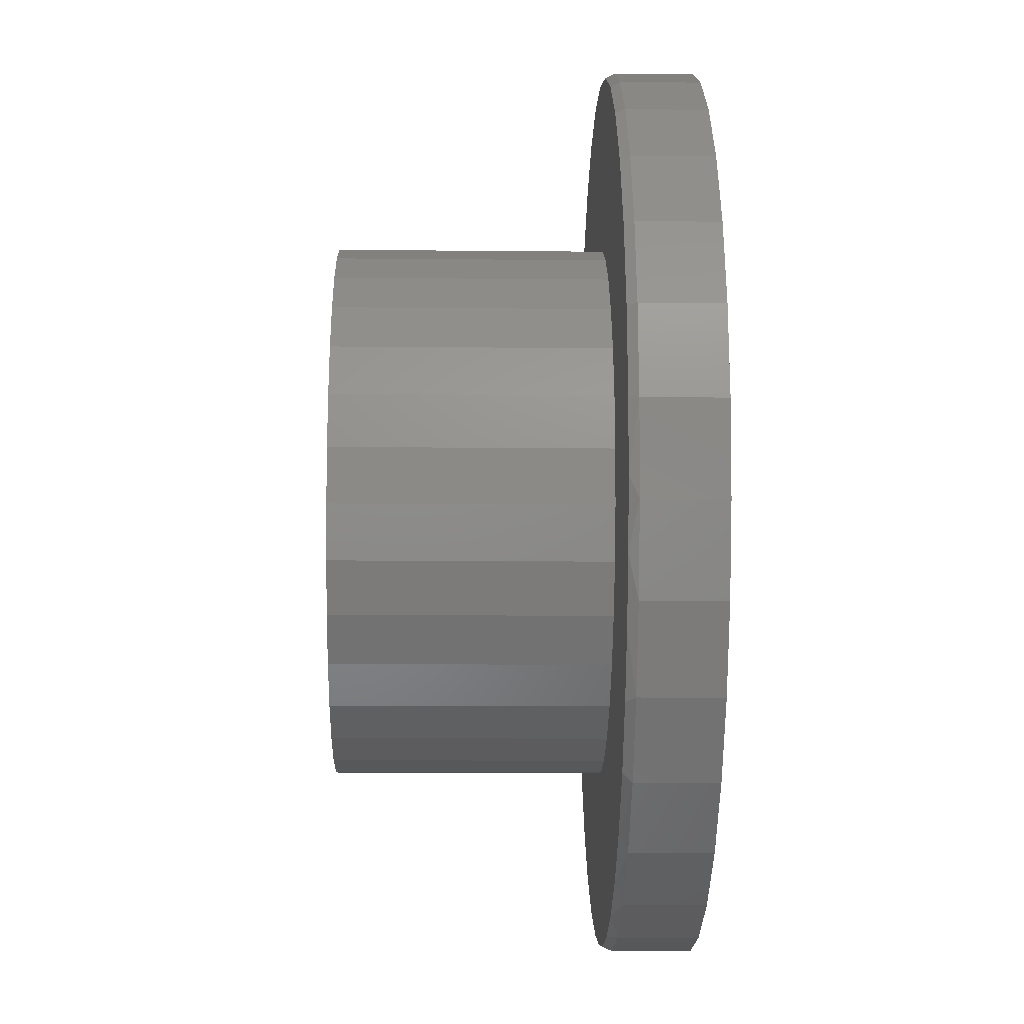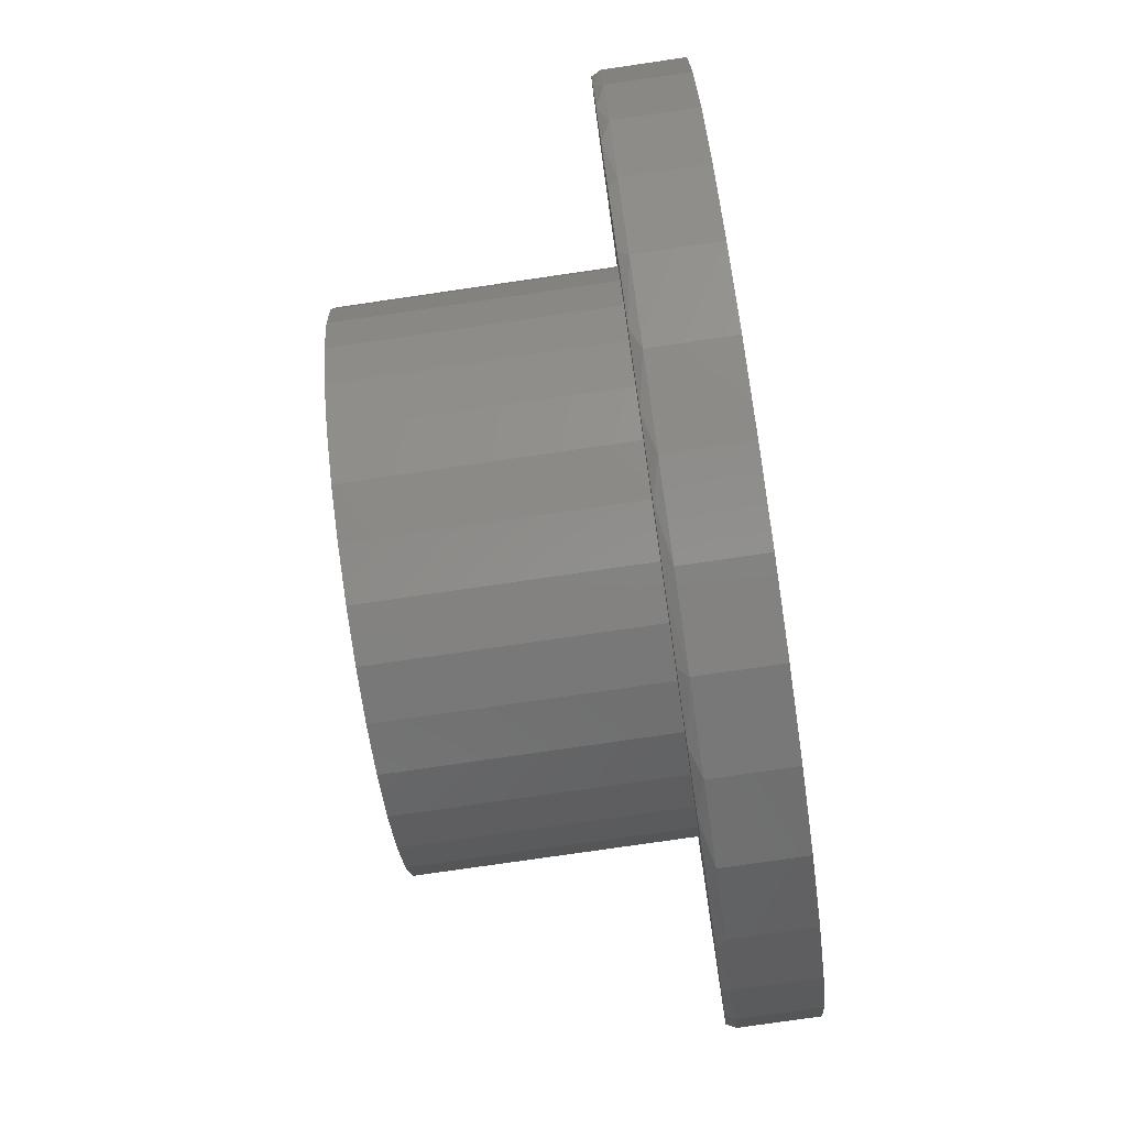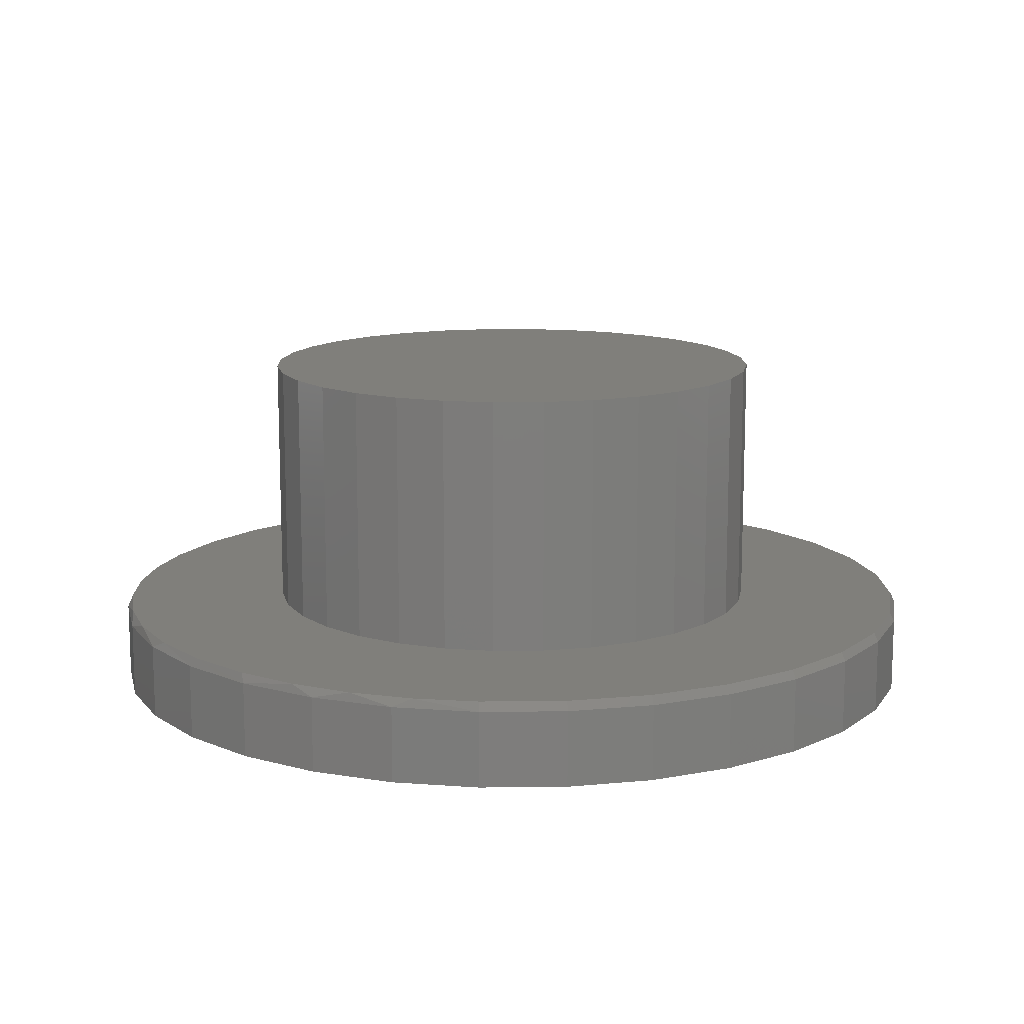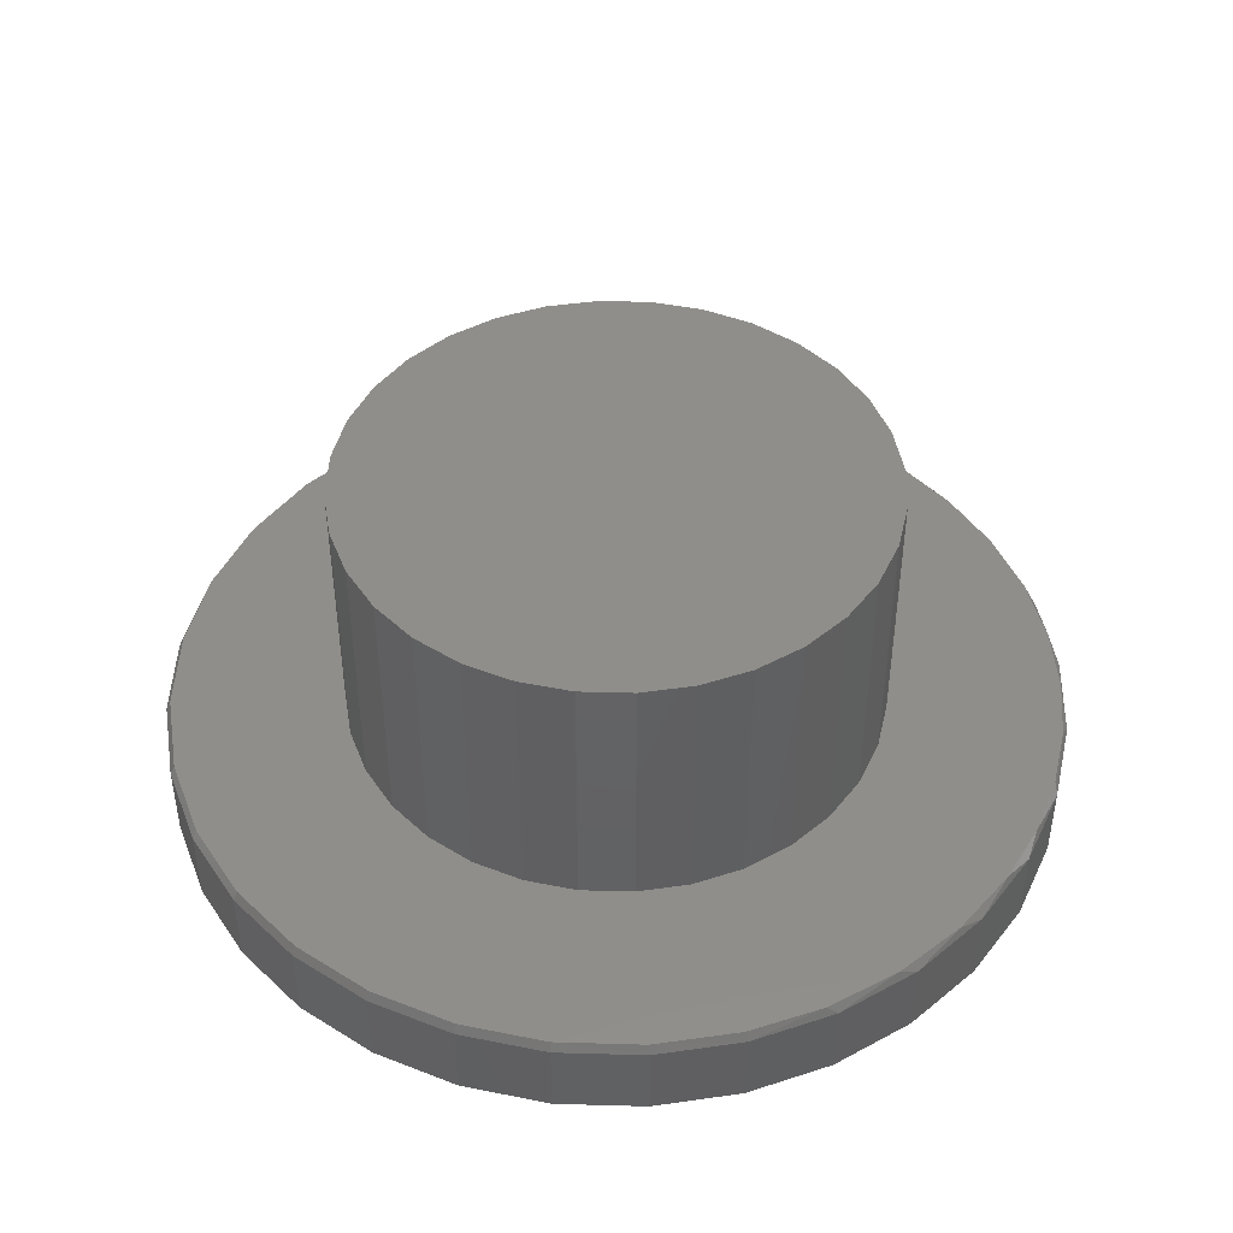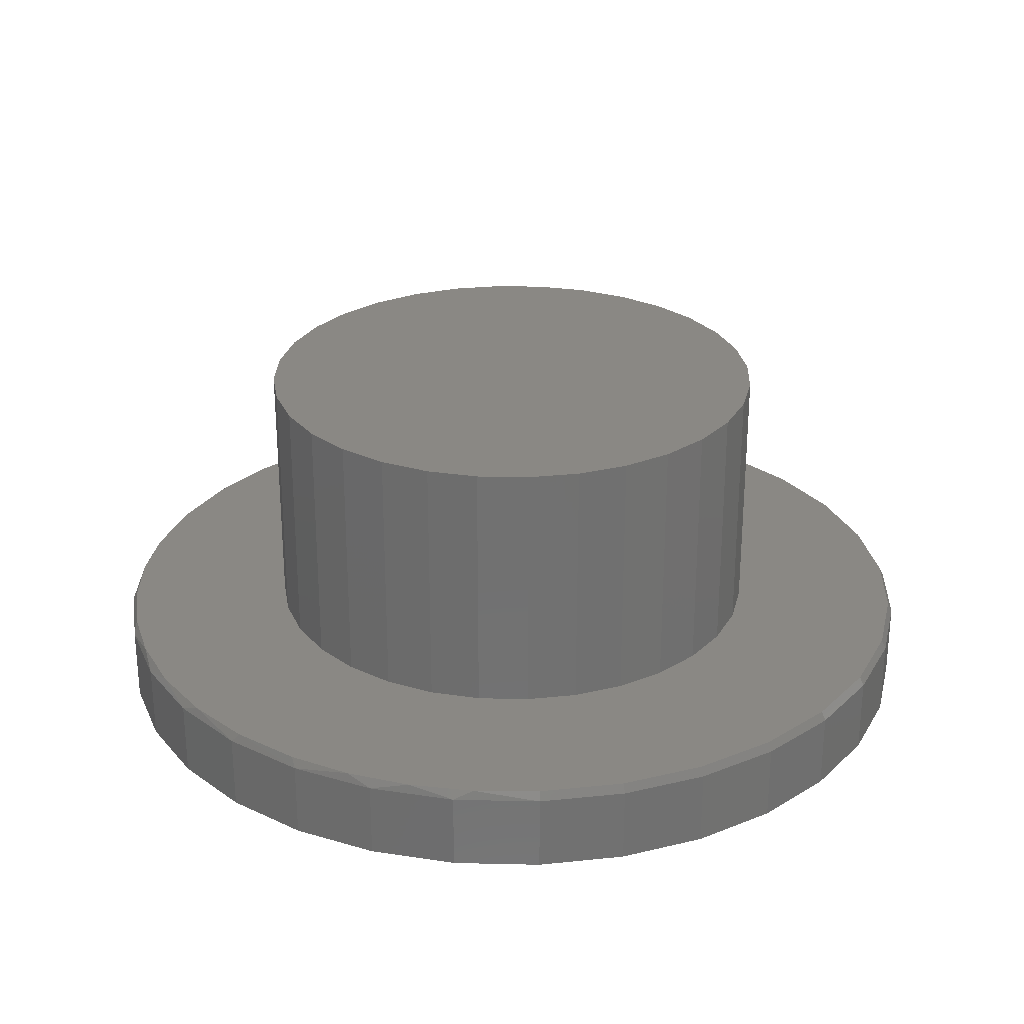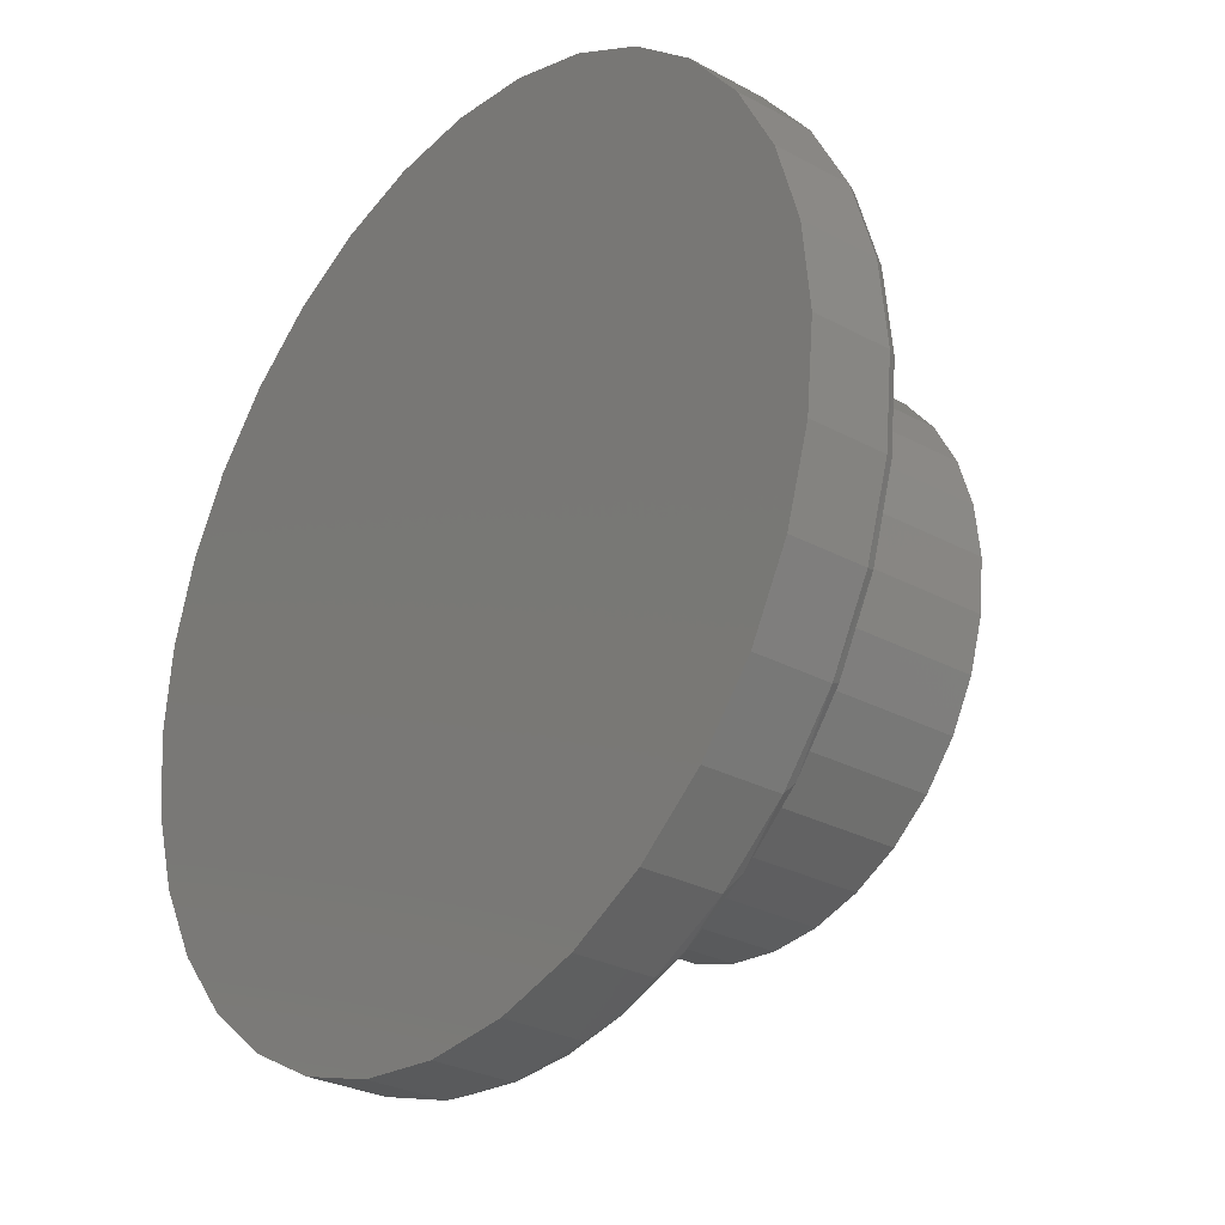
<metadata>
{"format":"stl","ext":"stl","renderer":"f3d","projection":"perspective","resolution":1024,"background":"white","views":[{"elev":-12.8,"azim":88.7,"up":"+Y"},{"elev":-76.8,"azim":98.3,"up":"+Y"},{"elev":12.9,"azim":94.2,"up":"+Z"},{"elev":45.0,"azim":-71.3,"up":"+Z"},{"elev":27.2,"azim":86.4,"up":"+Z"},{"elev":-28.5,"azim":-129.2,"up":"+Y"}]}
</metadata>
<code>
# stl→obj: 163 verts, 322 faces
v -0.3166 0.3226 0.1484
v -0.6851 0.287 0.1484
v -0.3734 0.2535 0.1484
v -0.2475 -0.3794 0.1484
v -0.6176 -0.414 0.1484
v -0.1686 -0.4215 0.1484
v -0.08978 -0.7437 0.1484
v -0.4352 -0.6052 0.1484
v -0.1979 -0.7213 0.1484
v -0.3217 -0.6738 0.1484
v 0.3286 0.3226 0.1484
v 0.3854 0.2535 0.1484
v 0.7009 0.287 0.1484
v 0.1304 -0.74 0.1484
v 0.2377 -0.714 0.1484
v 0.4555 -0.6019 0.1484
v 0.3512 -0.6669 0.1484
v 0.006003 0.4562 0.1484
v 0.09501 0.4475 0.1484
v 0.5383 0.5304 0.1484
v 0.4246 0.6237 0.1484
v 0.2949 0.693 0.1484
v 0.1542 0.7357 0.1484
v 0.007895 0.7501 0.1484
v -0.1384 0.7357 0.1484
v -0.2791 0.693 0.1484
v -0.4088 0.6237 0.1484
v -0.5225 0.5304 0.1484
v -0.08301 0.4475 0.1484
v -0.5349 -0.5177 0.1484
v 0.006003 -0.4562 0.1484
v -0.08301 -0.4475 0.1484
v 0.5478 -0.5207 0.1484
v 0.09501 -0.4475 0.1484
v 0.02044 -0.75 0.1484
v -0.1686 0.4215 0.1484
v -0.6158 0.4167 0.1484
v -0.2475 0.3794 0.1484
v -0.4155 0.1746 0.1484
v -0.7278 0.1463 0.1484
v -0.4415 0.08901 0.1484
v -0.7422 7.534e-09 0.1484
v -0.4502 2.585e-16 0.1484
v -0.4415 -0.08901 0.1484
v -0.728 -0.1453 0.1484
v -0.4155 -0.1746 0.1484
v -0.3734 -0.2535 0.1484
v -0.6859 -0.2851 0.1484
v -0.3166 -0.3226 0.1484
v 0.6316 0.4167 0.1484
v 0.1806 0.4215 0.1484
v 0.2595 0.3794 0.1484
v 0.7436 0.1463 0.1484
v 0.4275 0.1746 0.1484
v 0.758 -1.388e-16 0.1484
v 0.4535 0.08901 0.1484
v 0.4623 0 0.1484
v 0.7495 -0.1127 0.1484
v 0.4535 -0.08901 0.1484
v 0.7241 -0.2228 0.1484
v 0.4275 -0.1746 0.1484
v 0.3854 -0.2535 0.1484
v 0.6825 -0.3279 0.1484
v 0.3286 -0.3226 0.1484
v 0.6256 -0.4256 0.1484
v 0.2595 -0.3794 0.1484
v 0.1806 -0.4215 0.1484
v 0.4623 0 0.6016
v 0.4535 -0.08901 0.6016
v 0.4275 -0.1746 0.6016
v 0.3854 -0.2535 0.6016
v 0.3286 -0.3226 0.6016
v 0.2595 -0.3794 0.6016
v 0.1806 -0.4215 0.6016
v 0.09501 -0.4475 0.6016
v 0.006003 -0.4562 0.6016
v -0.08301 -0.4475 0.6016
v -0.1686 -0.4215 0.6016
v -0.2475 -0.3794 0.6016
v -0.3166 -0.3226 0.6016
v -0.3734 -0.2535 0.6016
v -0.4155 -0.1746 0.6016
v -0.4415 -0.08901 0.6016
v -0.4502 5.587e-17 0.6016
v -0.4415 0.08901 0.6016
v -0.4155 0.1746 0.6016
v -0.3734 0.2535 0.6016
v -0.3166 0.3226 0.6016
v -0.2475 0.3794 0.6016
v -0.1686 0.4215 0.6016
v -0.08301 0.4475 0.6016
v 0.006003 0.4562 0.6016
v 0.09501 0.4475 0.6016
v 0.1806 0.4215 0.6016
v 0.2595 0.3794 0.6016
v 0.3286 0.3226 0.6016
v 0.3854 0.2535 0.6016
v 0.4275 0.1746 0.6016
v 0.4535 0.08901 0.6016
v 0.7658 0 0
v 0.7658 -1.856e-16 0.1328
v 0.7512 -0.1479 0
v 0.7512 -0.1479 0.1328
v 0.7081 -0.29 0
v 0.7081 -0.29 0.1328
v 0.6381 -0.4211 0
v 0.6381 -0.4211 0.1328
v 0.5438 -0.5359 0
v 0.5438 -0.5359 0.1328
v 0.429 -0.6302 0
v 0.429 -0.6302 0.1328
v 0.2979 -0.7002 0
v 0.2979 -0.7002 0.1328
v 0.1558 -0.7433 0
v 0.1558 -0.7433 0.1328
v 0.007895 -0.7579 0
v 0.007895 -0.7579 0.1328
v -0.14 -0.7433 0
v -0.14 -0.7433 0.1328
v -0.2821 -0.7002 0
v -0.2821 -0.7002 0.1328
v -0.4132 -0.6302 0
v -0.4132 -0.6302 0.1328
v -0.528 -0.5359 0
v -0.528 -0.5359 0.1328
v -0.6223 -0.4211 0
v -0.6223 -0.4211 0.1328
v -0.6923 -0.29 0
v -0.6923 -0.29 0.1328
v -0.7354 -0.1479 0
v -0.7354 -0.1479 0.1328
v -0.75 9.281e-17 0
v -0.75 9.281e-17 0.1328
v -0.7354 0.1479 0
v -0.7354 0.1479 0.1328
v -0.6923 0.29 0
v -0.6923 0.29 0.1328
v -0.6223 0.4211 0
v -0.6223 0.4211 0.1328
v -0.528 0.5359 0
v -0.528 0.5359 0.1328
v -0.4132 0.6302 0
v -0.4132 0.6302 0.1328
v -0.2821 0.7002 0
v -0.2821 0.7002 0.1328
v -0.14 0.7433 0
v -0.14 0.7433 0.1328
v 0.007895 0.7579 0
v 0.007895 0.7579 0.1328
v 0.1558 0.7433 0
v 0.1558 0.7433 0.1328
v 0.2979 0.7002 0
v 0.2979 0.7002 0.1328
v 0.429 0.6302 0
v 0.429 0.6302 0.1328
v 0.5438 0.5359 0
v 0.5438 0.5359 0.1328
v 0.6381 0.4211 0
v 0.6381 0.4211 0.1328
v 0.7081 0.29 0
v 0.7081 0.29 0.1328
v 0.7512 0.1479 0
v 0.7512 0.1479 0.1328
f 1 2 3
f 4 5 6
f 7 8 9
f 9 8 10
f 11 12 13
f 14 15 16
f 15 17 16
f 18 19 20
f 18 20 21
f 18 21 22
f 18 22 23
f 18 23 24
f 18 24 25
f 18 25 26
f 18 26 27
f 18 27 28
f 18 28 29
f 30 31 32
f 30 32 6
f 30 6 5
f 16 33 14
f 14 33 34
f 14 34 35
f 35 34 31
f 35 31 7
f 7 31 30
f 7 30 8
f 29 28 36
f 36 28 37
f 36 37 38
f 38 37 2
f 38 2 1
f 3 2 39
f 39 2 40
f 39 40 41
f 41 40 42
f 41 42 43
f 43 42 44
f 44 42 45
f 44 45 46
f 46 45 47
f 47 45 48
f 47 48 49
f 49 48 5
f 49 5 4
f 20 19 50
f 50 19 51
f 50 51 13
f 13 51 52
f 13 52 11
f 13 12 53
f 53 12 54
f 53 54 55
f 55 54 56
f 55 56 57
f 55 57 58
f 58 57 59
f 58 59 60
f 60 59 61
f 60 61 62
f 60 62 63
f 63 62 64
f 63 64 65
f 65 64 66
f 65 66 67
f 34 33 67
f 67 33 65
f 57 68 59
f 59 68 69
f 59 69 61
f 61 69 70
f 61 70 62
f 62 70 71
f 62 71 64
f 64 71 72
f 64 72 66
f 66 72 73
f 66 73 67
f 67 73 74
f 67 74 34
f 34 74 75
f 34 75 31
f 31 75 76
f 31 76 32
f 32 76 77
f 32 77 6
f 6 77 78
f 6 78 4
f 4 78 79
f 4 79 49
f 49 79 80
f 49 80 47
f 47 80 81
f 47 81 46
f 46 81 82
f 46 82 44
f 44 82 83
f 44 83 43
f 43 83 84
f 43 84 41
f 41 84 85
f 41 85 39
f 39 85 86
f 39 86 3
f 3 86 87
f 3 87 1
f 1 87 88
f 1 88 38
f 38 88 89
f 38 89 36
f 36 89 90
f 36 90 29
f 29 90 91
f 29 91 18
f 18 91 92
f 18 92 19
f 19 92 93
f 19 93 51
f 51 93 94
f 51 94 52
f 52 94 95
f 52 95 11
f 11 95 96
f 11 96 12
f 12 96 97
f 12 97 54
f 54 97 98
f 54 98 56
f 56 98 99
f 56 99 57
f 57 99 68
f 91 93 92
f 93 91 94
f 94 91 90
f 94 90 95
f 95 90 89
f 95 89 96
f 96 89 88
f 96 88 97
f 97 88 87
f 97 87 98
f 98 87 86
f 98 86 99
f 99 86 85
f 99 85 68
f 68 85 84
f 68 84 69
f 69 84 83
f 69 83 70
f 70 83 82
f 70 82 71
f 71 82 81
f 71 81 72
f 72 81 80
f 72 80 73
f 73 80 79
f 73 79 74
f 74 79 78
f 74 78 75
f 75 78 77
f 75 77 76
f 100 101 102
f 102 101 103
f 102 103 104
f 104 103 105
f 104 105 106
f 106 105 107
f 106 107 108
f 108 107 109
f 108 109 110
f 110 109 111
f 110 111 112
f 112 111 113
f 112 113 114
f 114 113 115
f 114 115 116
f 116 115 117
f 116 117 118
f 118 117 119
f 118 119 120
f 120 119 121
f 120 121 122
f 122 121 123
f 122 123 124
f 124 123 125
f 124 125 126
f 126 125 127
f 126 127 128
f 128 127 129
f 128 129 130
f 130 129 131
f 130 131 132
f 132 131 133
f 132 133 134
f 134 133 135
f 134 135 136
f 136 135 137
f 136 137 138
f 138 137 139
f 138 139 140
f 140 139 141
f 140 141 142
f 142 141 143
f 142 143 144
f 144 143 145
f 144 145 146
f 146 145 147
f 146 147 148
f 148 147 149
f 148 149 150
f 150 149 151
f 150 151 152
f 152 151 153
f 152 153 154
f 154 153 155
f 154 155 156
f 156 155 157
f 156 157 158
f 158 157 159
f 158 159 160
f 160 159 161
f 160 161 162
f 162 161 163
f 162 163 100
f 100 163 101
f 55 58 101
f 58 103 101
f 127 125 30
f 125 123 8
f 30 125 8
f 123 121 10
f 8 123 10
f 121 119 9
f 10 121 9
f 35 7 117
f 7 119 117
f 9 119 7
f 117 115 14
f 14 35 117
f 113 17 15
f 15 115 113
f 14 115 15
f 16 17 111
f 17 113 111
f 109 33 16
f 16 111 109
f 60 63 105
f 63 107 105
f 60 103 58
f 60 105 103
f 30 5 127
f 127 5 48
f 127 48 129
f 129 48 45
f 129 45 131
f 131 45 42
f 131 42 133
f 63 65 107
f 107 65 33
f 107 33 109
f 149 23 151
f 151 23 22
f 151 22 153
f 153 22 21
f 153 21 155
f 155 21 20
f 155 20 157
f 157 20 50
f 157 50 159
f 159 50 13
f 159 13 161
f 161 13 53
f 161 53 163
f 163 53 55
f 163 55 101
f 23 149 24
f 24 149 147
f 24 147 25
f 25 147 145
f 25 145 26
f 26 145 143
f 26 143 27
f 27 143 141
f 27 141 28
f 28 141 139
f 28 139 37
f 37 139 137
f 37 137 2
f 2 137 135
f 2 135 40
f 40 135 133
f 40 133 42
f 148 150 146
f 116 118 114
f 114 118 120
f 114 120 112
f 112 120 122
f 112 122 110
f 110 122 124
f 110 124 108
f 108 124 126
f 108 126 106
f 106 126 128
f 106 128 104
f 104 128 130
f 104 130 102
f 102 130 132
f 102 132 100
f 100 132 134
f 100 134 162
f 162 134 136
f 162 136 160
f 160 136 138
f 160 138 158
f 158 138 140
f 158 140 156
f 156 140 142
f 156 142 154
f 154 142 144
f 154 144 152
f 152 144 146
f 152 146 150

</code>
